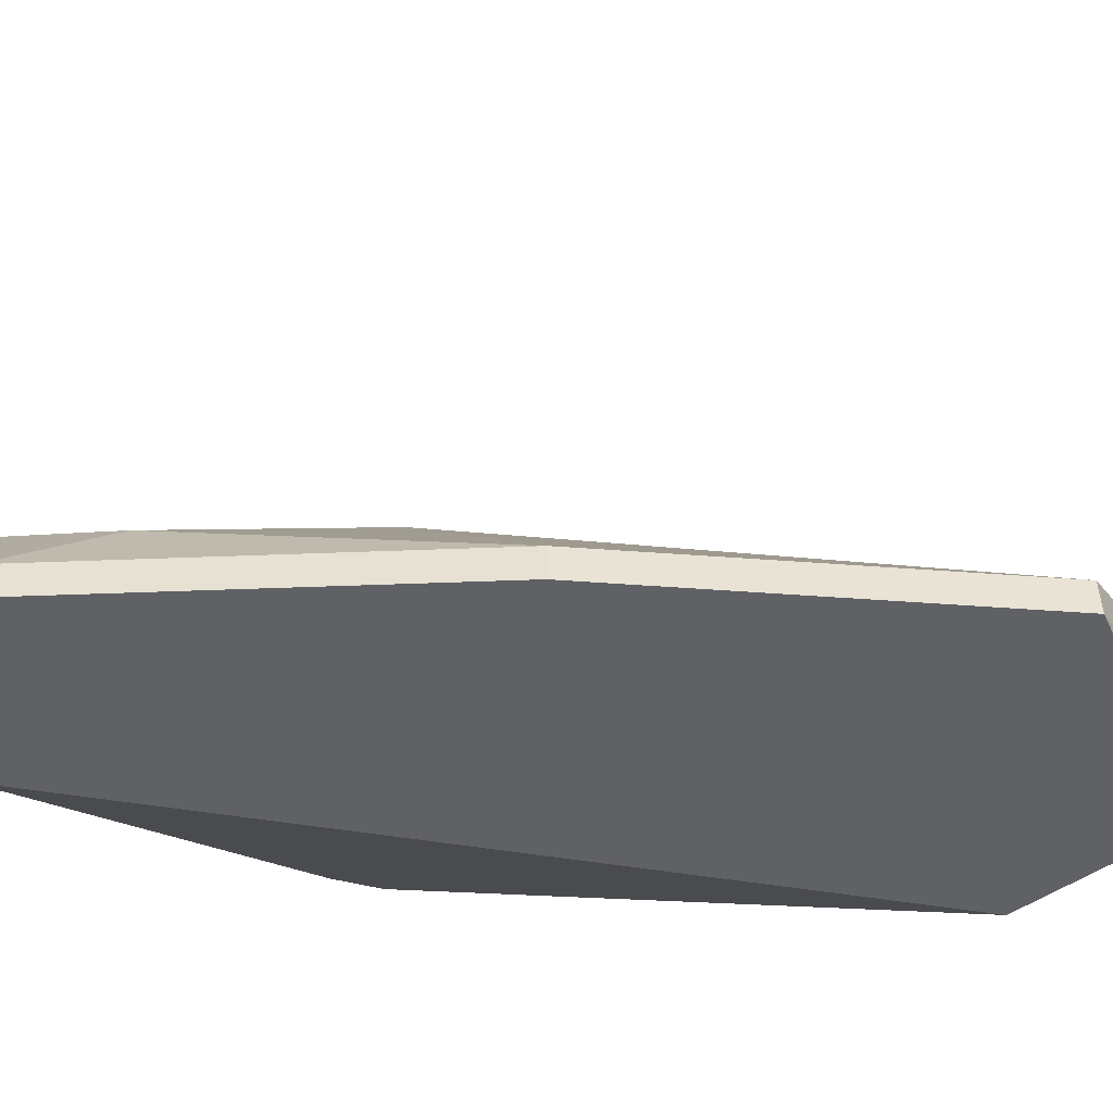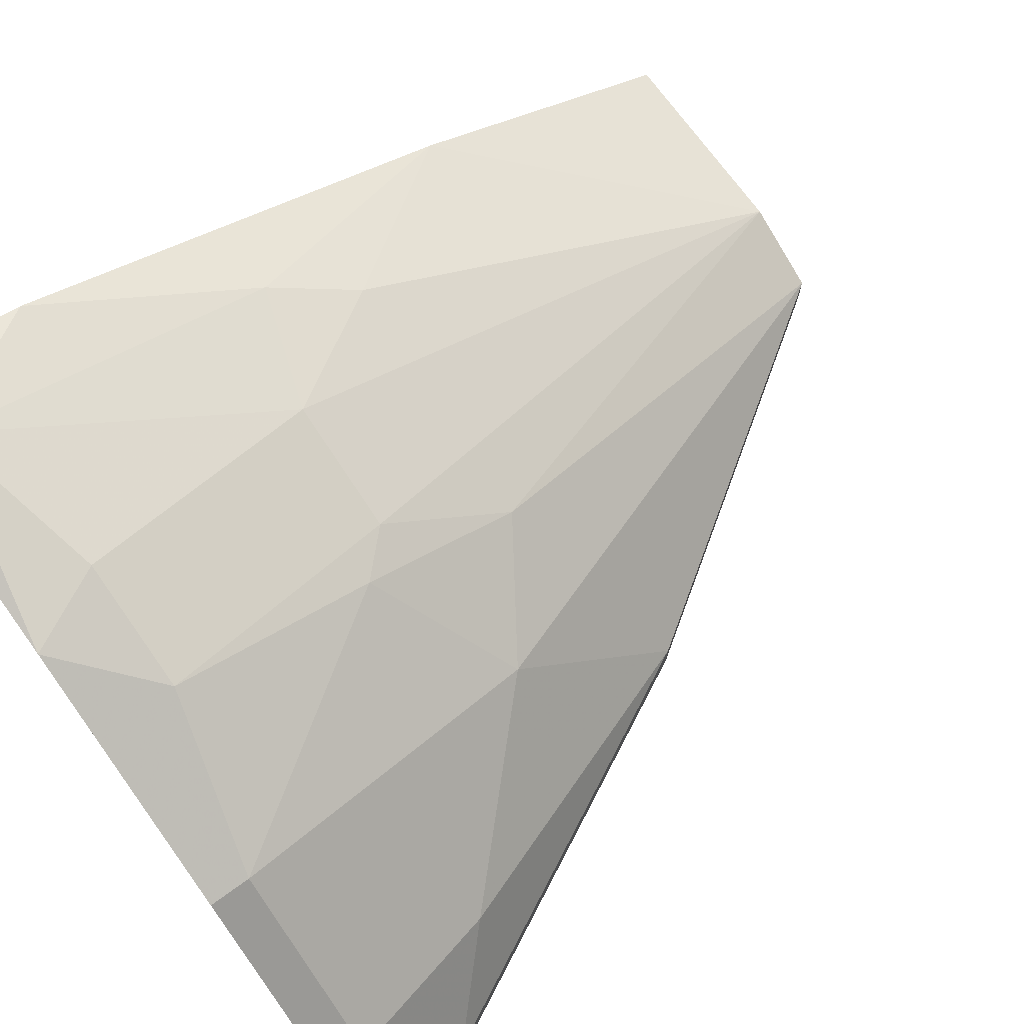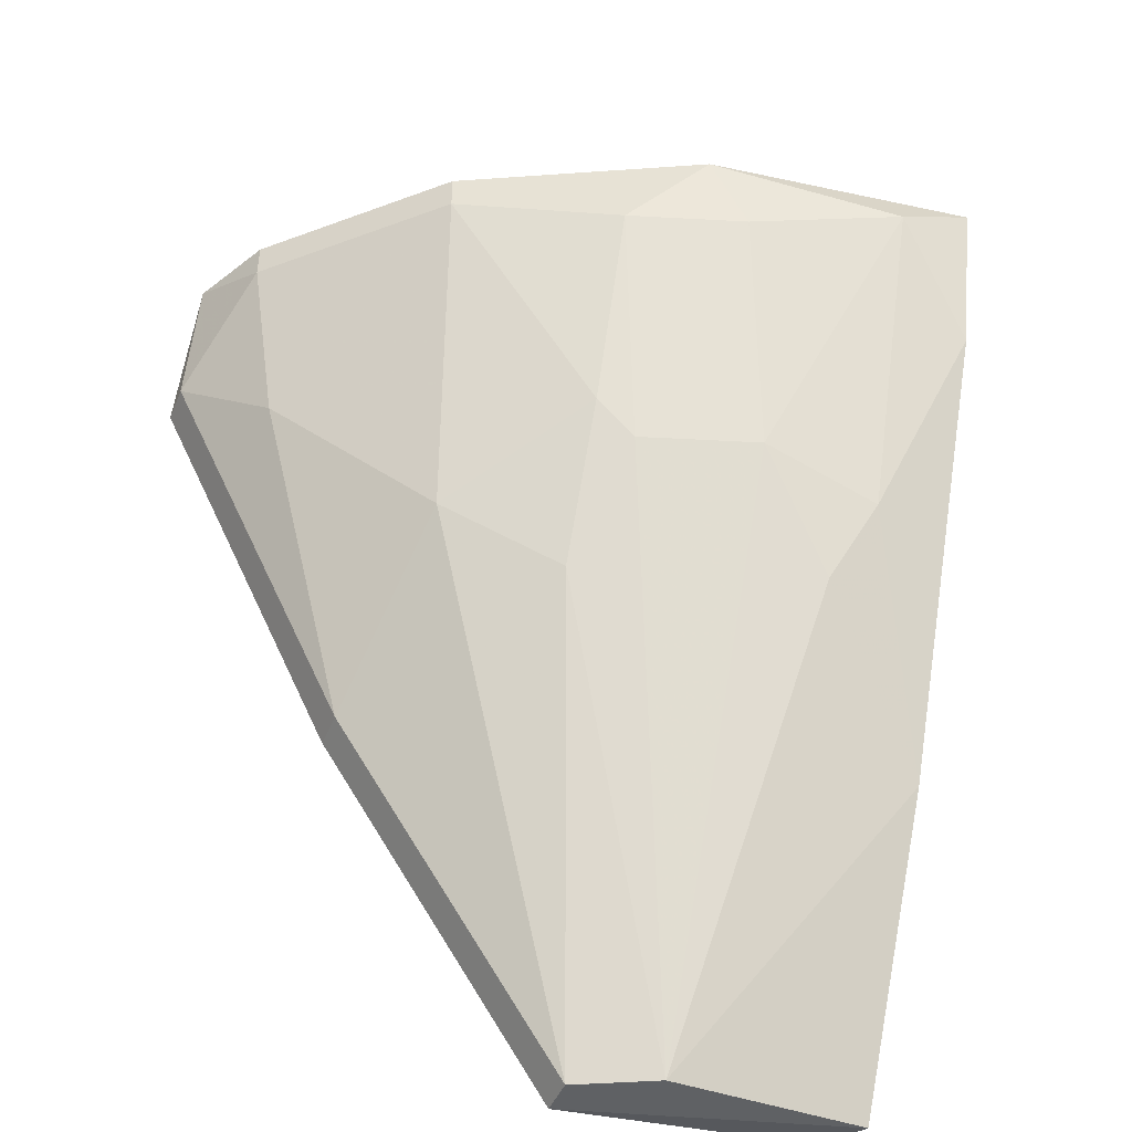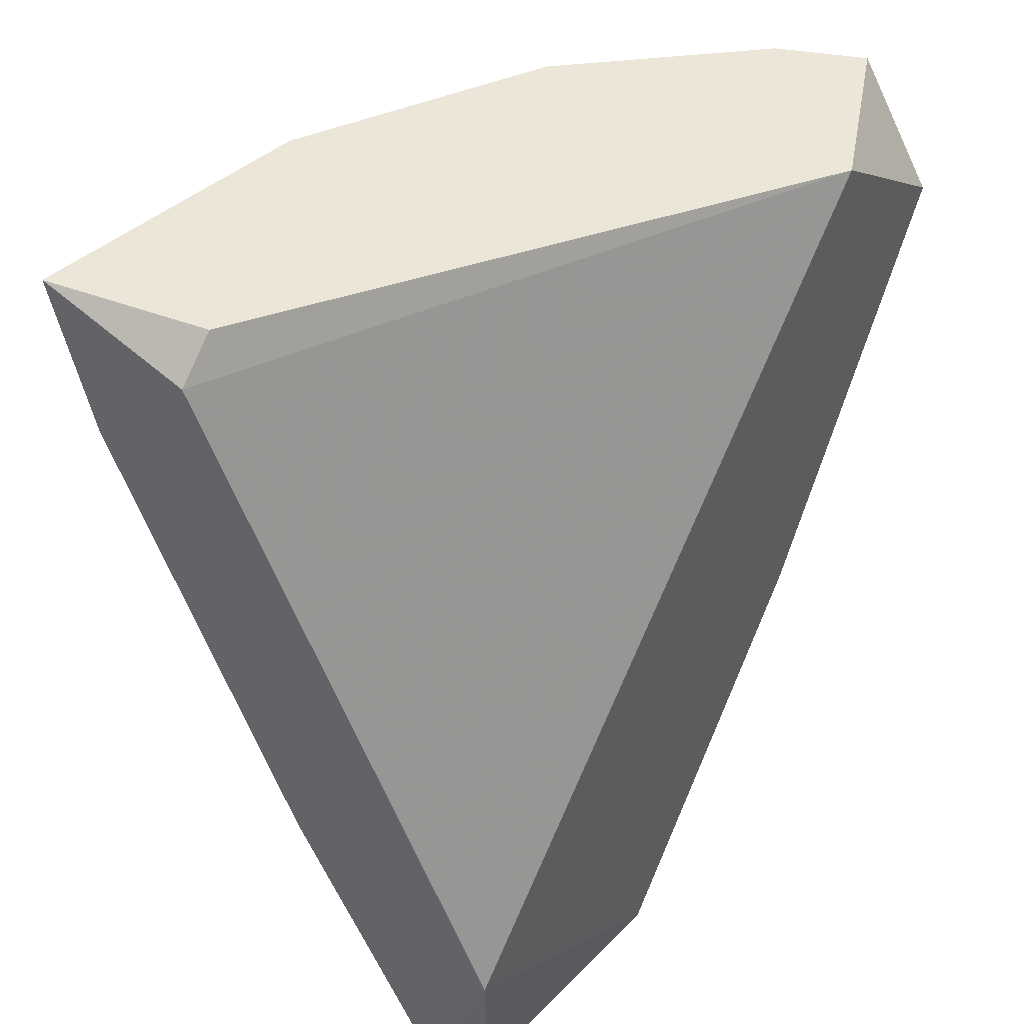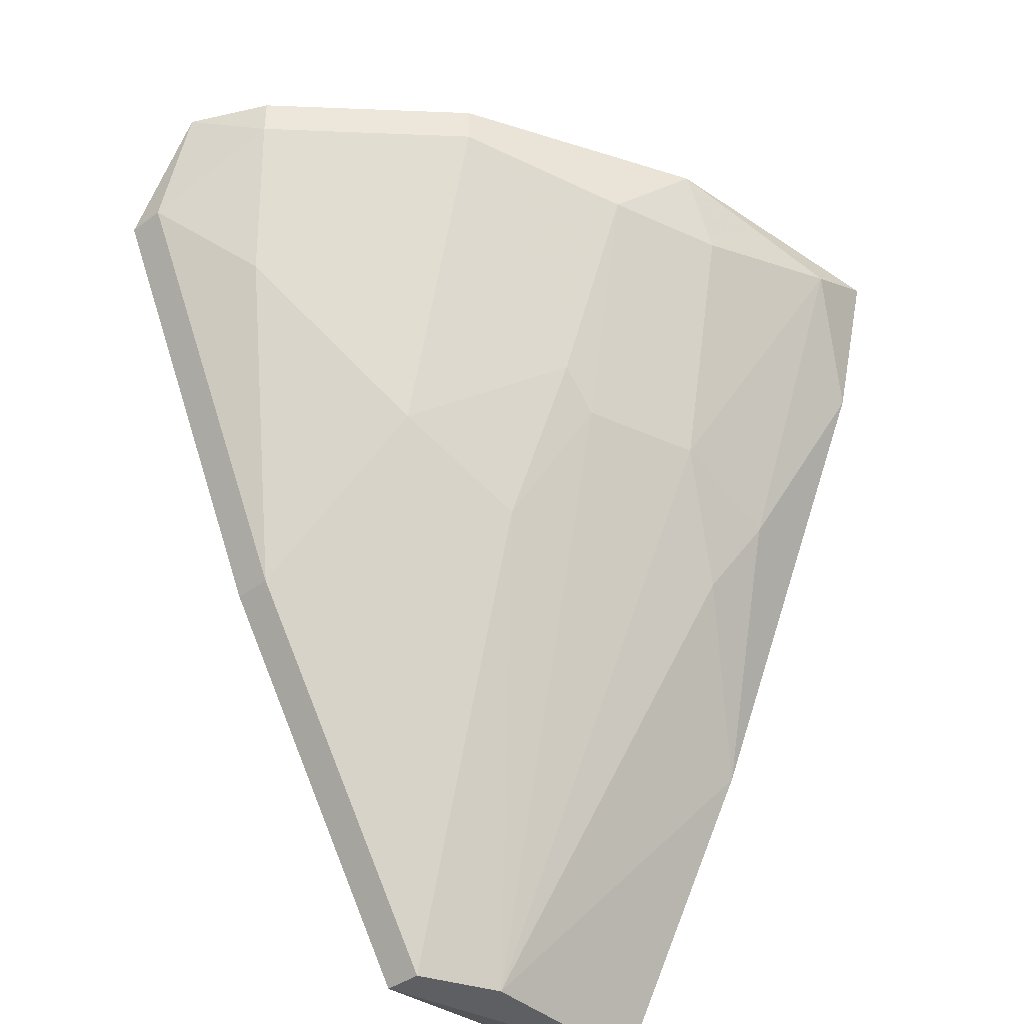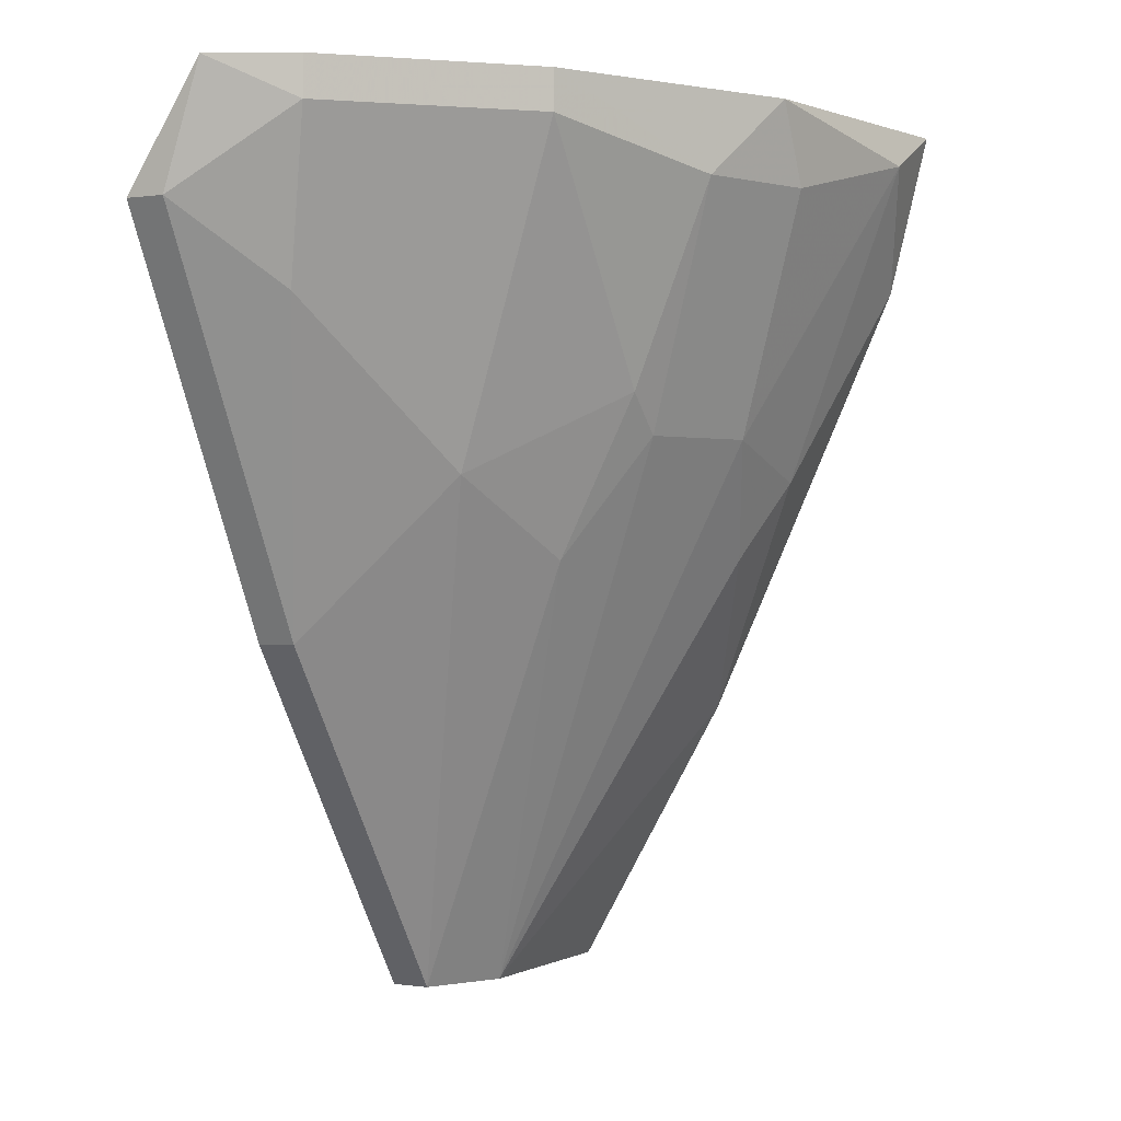
<metadata>
{"format":"obj","ext":"obj","renderer":"f3d","projection":"perspective","resolution":1024,"background":"white","views":[{"elev":-50.0,"azim":-61.0,"up":"+Z"},{"elev":71.8,"azim":-125.9,"up":"+Z"},{"elev":-46.1,"azim":-22.0,"up":"+Y"},{"elev":46.3,"azim":127.3,"up":"+Y"},{"elev":-40.1,"azim":-47.8,"up":"+Y"},{"elev":0.1,"azim":-61.5,"up":"+Y"}]}
</metadata>
<code>
v -0.07708 -0.1428 0.2034
v -0.2606 -0.1326 0.09122
v -0.2606 -0.1326 0.1014
v -0.1484 -0.3263 0.1014
v -0.07708 -0.2753 0.09122
v -0.08727 -0.102 0.1728
v -0.2096 -0.1122 0.1728
v -0.2198 -0.102 0.09122
v -0.07708 -0.3263 0.1116
v -0.128 -0.1835 0.183
v -0.1484 -0.102 0.2034
v -0.1484 -0.3263 0.09122
v -0.1994 -0.1938 0.1422
v -0.2504 -0.102 0.132
v -0.07708 -0.102 0.2136
v -0.1688 -0.1734 0.1728
v -0.2096 -0.2345 0.1014
v -0.128 -0.3263 0.1116
v -0.09747 -0.1938 0.183
v -0.07708 -0.1122 0.1728
v -0.2402 -0.153 0.1218
v -0.08125 -0.3212 0.094
v -0.1383 -0.1224 0.2034
v -0.2606 -0.102 0.1116
v -0.07708 -0.2549 0.1524
v -0.09747 -0.1122 0.2136
v -0.1688 -0.1224 0.1932
v -0.2096 -0.2345 0.09122
v -0.1688 -0.2141 0.1524
v -0.2504 -0.1122 0.132
v -0.2096 -0.102 0.1728
v -0.1077 -0.2141 0.1728
v -0.1586 -0.1835 0.1728
f 29 18 33
f 5 2 8
f 5 1 9
f 6 8 11
f 2 5 12
f 9 4 12
f 11 8 14
f 1 5 15
f 6 11 15
f 7 13 16
f 3 2 17
f 12 4 17
f 4 13 17
f 4 9 18
f 8 6 20
f 5 8 20
f 15 5 20
f 6 15 20
f 3 17 21
f 17 13 21
f 5 9 22
f 12 5 22
f 9 12 22
f 2 3 24
f 8 2 24
f 14 8 24
f 9 1 25
f 18 9 25
f 1 19 25
f 1 15 26
f 15 11 26
f 19 1 26
f 10 19 26
f 11 23 26
f 23 10 26
f 7 16 27
f 23 11 27
f 10 23 27
f 2 12 28
f 17 2 28
f 12 17 28
f 13 4 29
f 16 13 29
f 4 18 29
f 13 7 30
f 7 14 30
f 21 13 30
f 3 21 30
f 24 3 30
f 14 24 30
f 11 14 31
f 14 7 31
f 7 27 31
f 27 11 31
f 10 18 32
f 19 10 32
f 18 25 32
f 25 19 32
f 18 10 33
f 10 27 33
f 27 16 33
f 16 29 33

</code>
